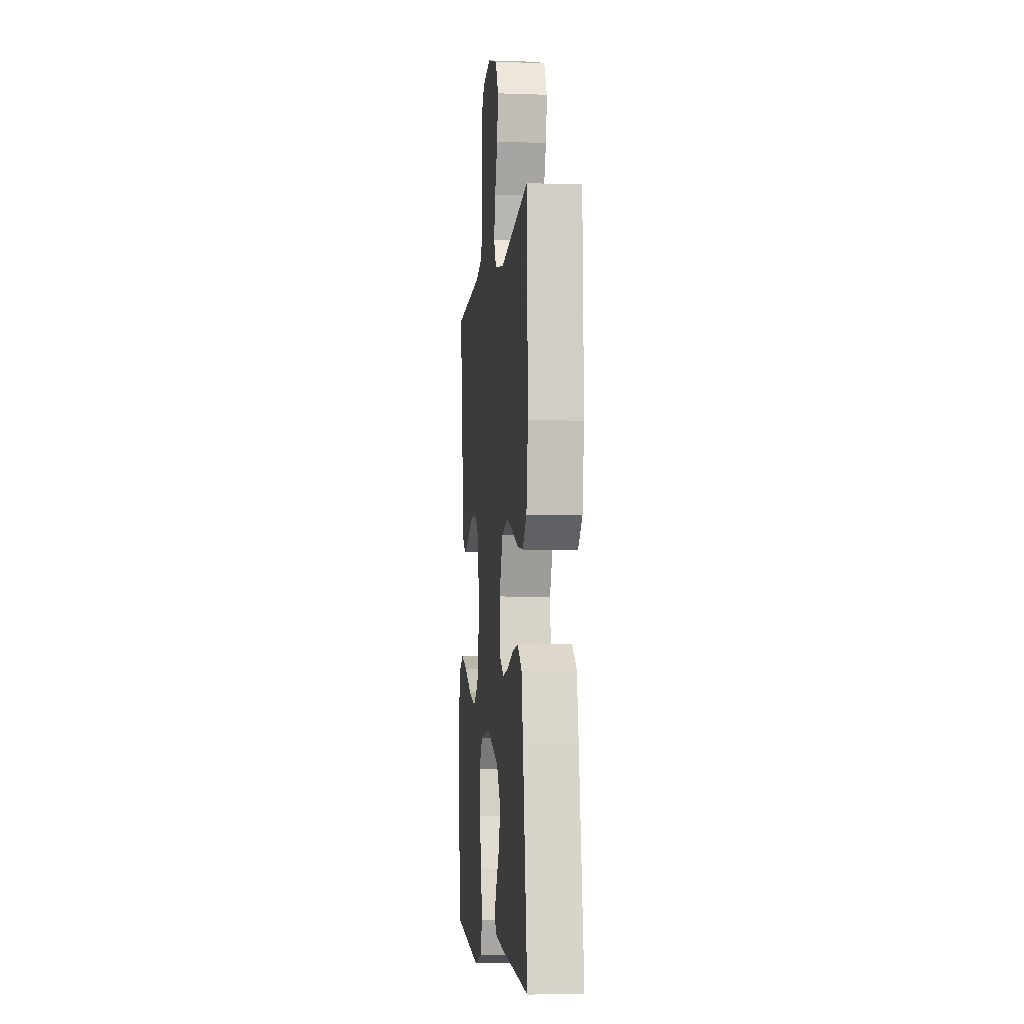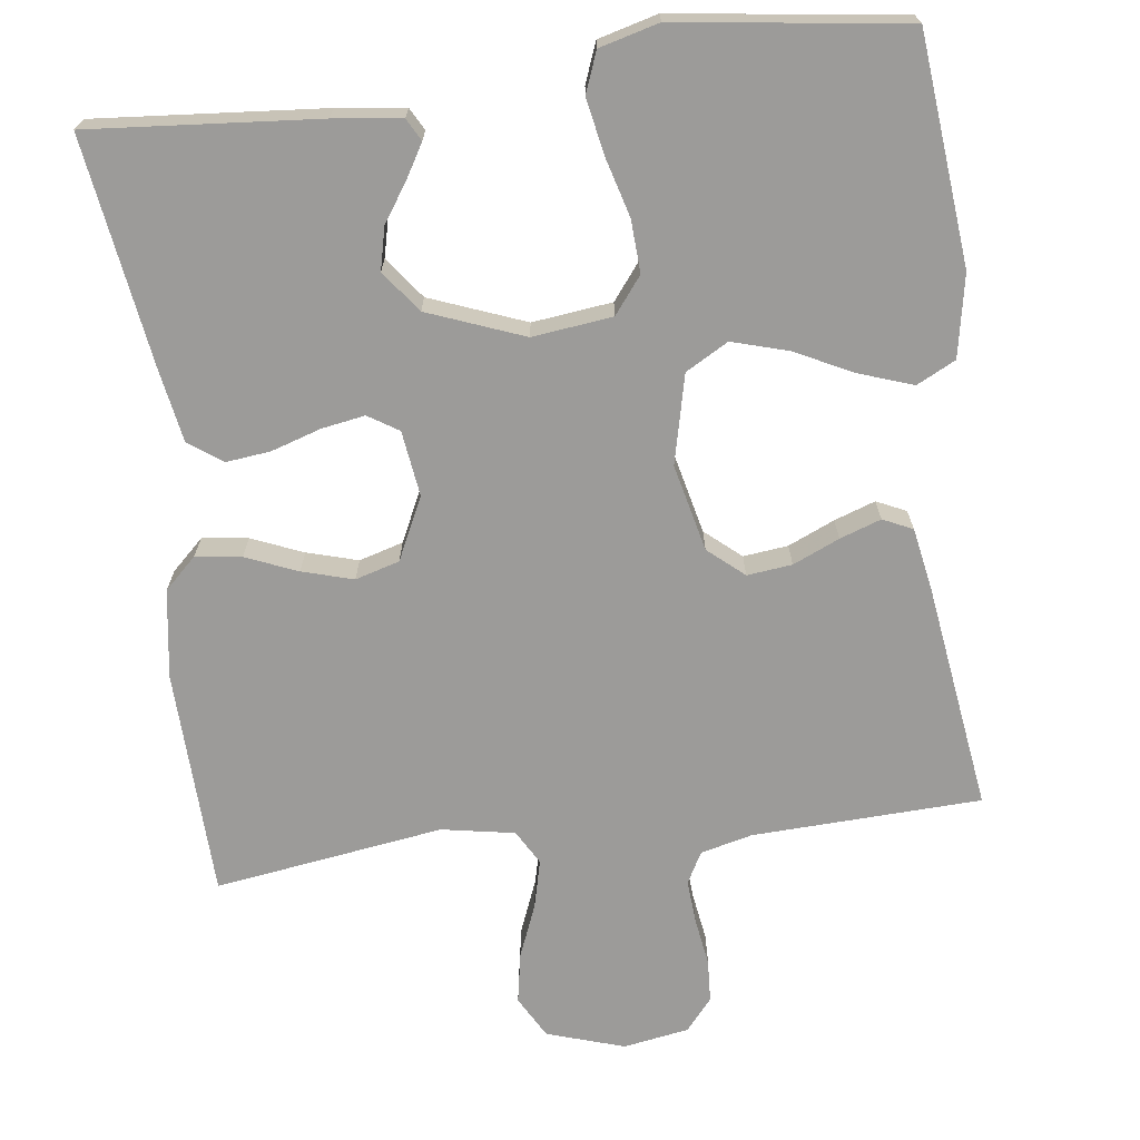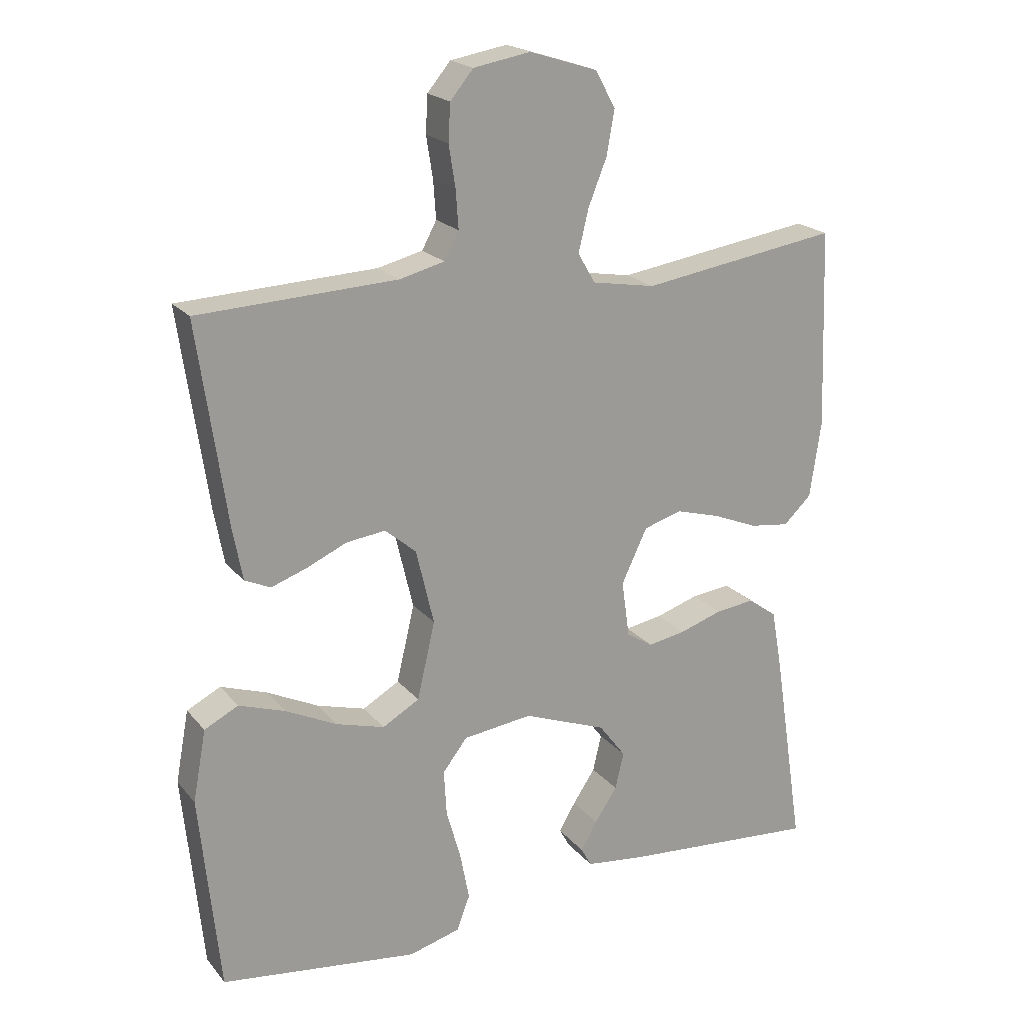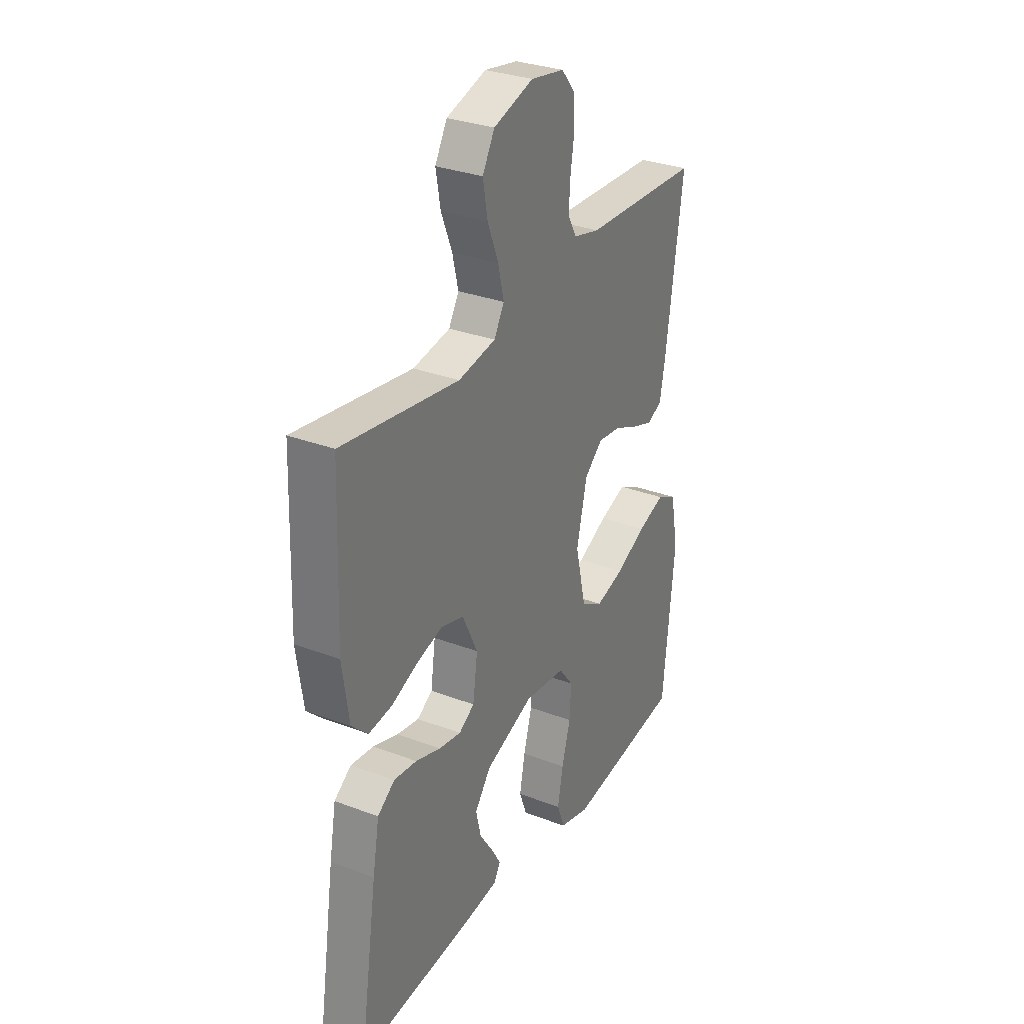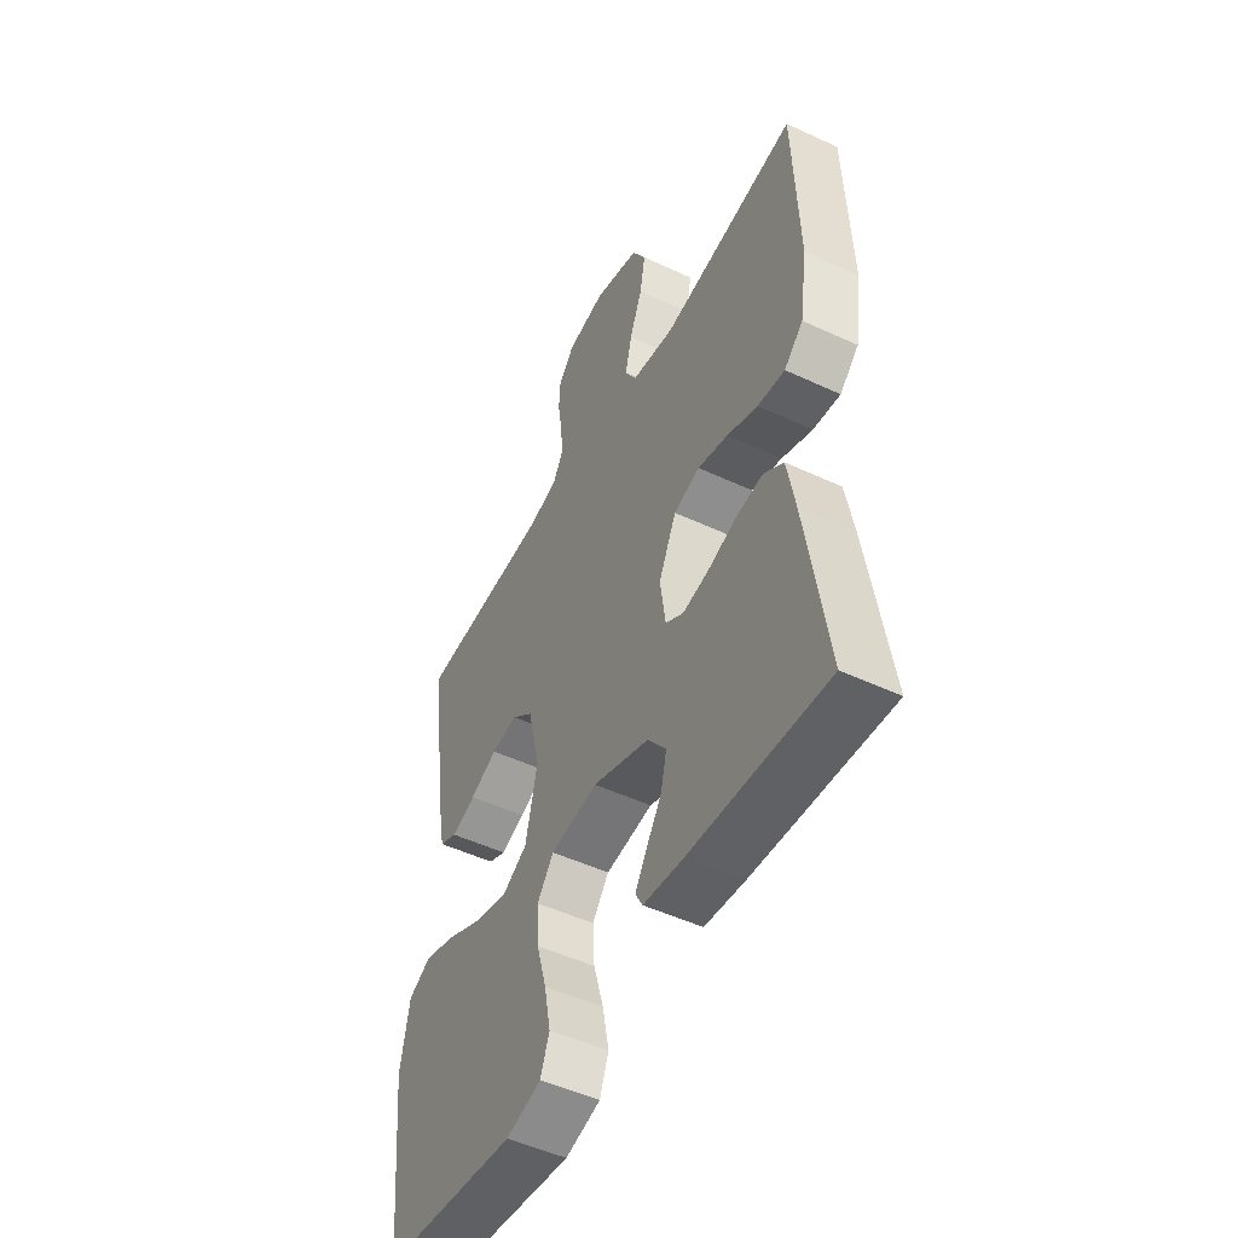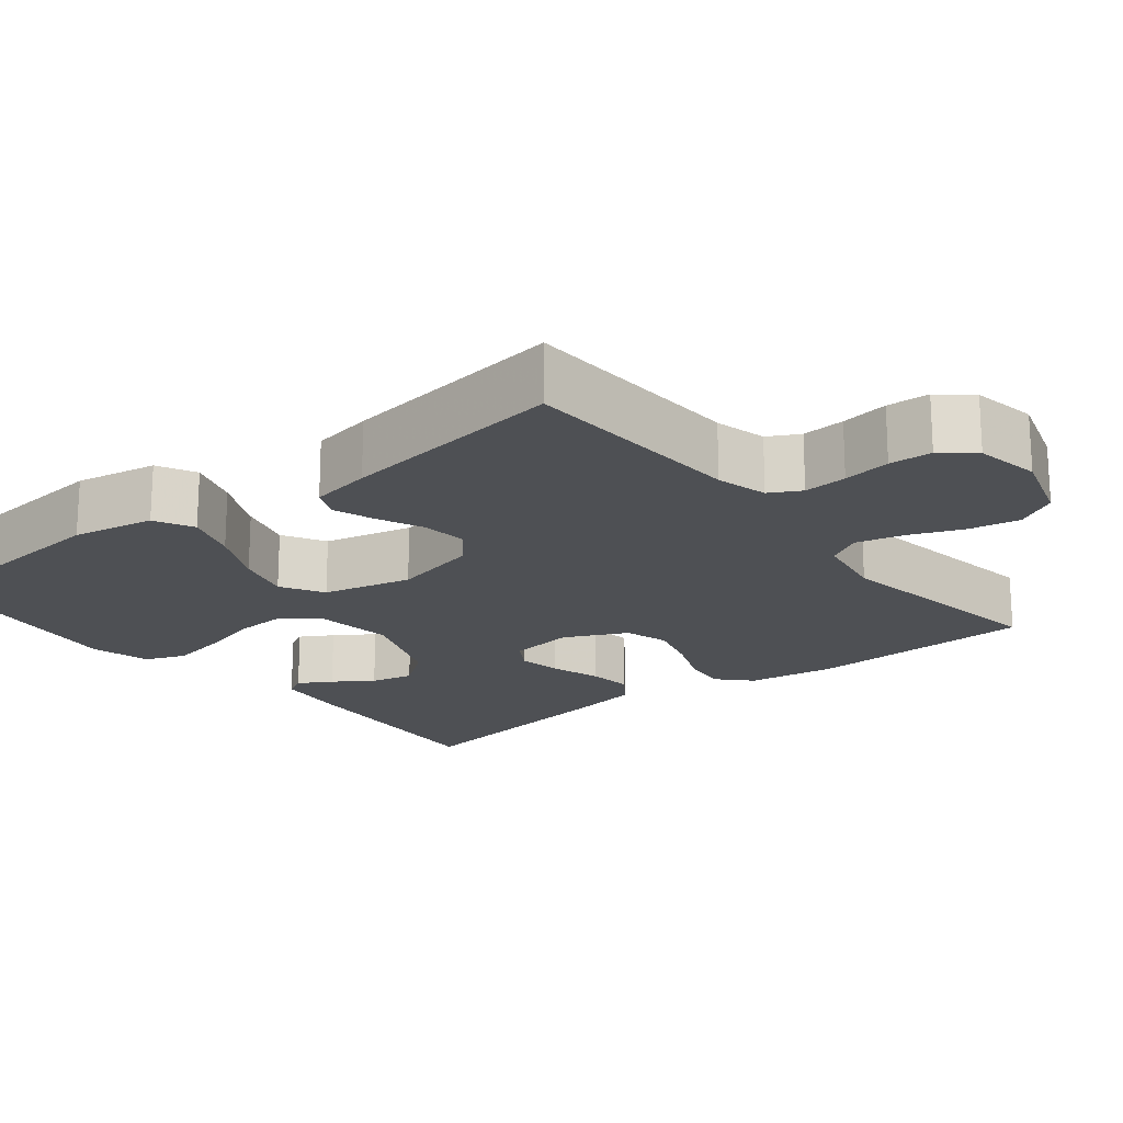
<metadata>
{"format":"obj","ext":"obj","renderer":"f3d","projection":"perspective","resolution":1024,"background":"white","views":[{"elev":-5.1,"azim":84.0,"up":"+Z"},{"elev":-69.8,"azim":-172.9,"up":"+Y"},{"elev":20.4,"azim":-27.7,"up":"+Z"},{"elev":31.0,"azim":118.5,"up":"+Z"},{"elev":-50.0,"azim":62.8,"up":"+Z"},{"elev":-19.0,"azim":-51.4,"up":"+Y"}]}
</metadata>
<code>
v -0.5 0.07 -0.5
v -0.53 0.07 -0.2
v -0.51 0.07 -0.092
v -0.459 0.07 -0.066
v -0.389 0.07 -0.09
v -0.311 0.07 -0.128
v -0.238 0.07 -0.149
v -0.182 0.07 -0.117
v -0.155 0.07 0
v -0.182 0.07 0.114
v -0.229 0.07 0.154
v -0.288 0.07 0.147
v -0.349 0.07 0.12
v -0.403 0.07 0.101
v -0.442 0.07 0.119
v -0.457 0.07 0.2
v -0.5 0.07 0.5
v -0.2 0.07 0.513
v -0.132 0.07 0.53
v -0.11 0.07 0.571
v -0.114 0.07 0.628
v -0.124 0.07 0.691
v -0.121 0.07 0.747
v -0.086 0.07 0.789
v 0 0.07 0.804
v 0.102 0.07 0.772
v 0.133 0.07 0.717
v 0.121 0.07 0.65
v 0.093 0.07 0.58
v 0.078 0.07 0.517
v 0.104 0.07 0.472
v 0.2 0.07 0.455
v 0.5 0.07 0.5
v 0.511 0.07 0.2
v 0.494 0.07 0.084
v 0.452 0.07 0.044
v 0.392 0.07 0.052
v 0.324 0.07 0.08
v 0.257 0.07 0.099
v 0.199 0.07 0.082
v 0.16 0.07 0
v 0.172 0.07 -0.086
v 0.212 0.07 -0.111
v 0.269 0.07 -0.101
v 0.334 0.07 -0.08
v 0.393 0.07 -0.073
v 0.437 0.07 -0.105
v 0.454 0.07 -0.2
v 0.5 0.07 -0.5
v 0.2 0.07 -0.476
v 0.111 0.07 -0.465
v 0.095 0.07 -0.436
v 0.12 0.07 -0.393
v 0.154 0.07 -0.342
v 0.167 0.07 -0.286
v 0.126 0.07 -0.232
v 0 0.07 -0.184
v -0.105 0.07 -0.197
v -0.142 0.07 -0.245
v -0.138 0.07 -0.314
v -0.116 0.07 -0.392
v -0.102 0.07 -0.465
v -0.122 0.07 -0.518
v -0.2 0.07 -0.539
v -0.5 0 -0.5
v -0.53 0 -0.2
v -0.51 0 -0.092
v -0.459 0 -0.066
v -0.389 0 -0.09
v -0.311 0 -0.128
v -0.238 0 -0.149
v -0.182 0 -0.117
v -0.155 0 0
v -0.182 0 0.114
v -0.229 0 0.154
v -0.288 0 0.147
v -0.349 0 0.12
v -0.403 0 0.101
v -0.442 0 0.119
v -0.457 0 0.2
v -0.5 0 0.5
v -0.2 0 0.513
v -0.132 0 0.53
v -0.11 0 0.571
v -0.114 0 0.628
v -0.124 0 0.691
v -0.121 0 0.747
v -0.086 0 0.789
v 0 0 0.804
v 0.102 0 0.772
v 0.133 0 0.717
v 0.121 0 0.65
v 0.093 0 0.58
v 0.078 0 0.517
v 0.104 0 0.472
v 0.2 0 0.455
v 0.5 0 0.5
v 0.511 0 0.2
v 0.494 0 0.084
v 0.452 0 0.044
v 0.392 0 0.052
v 0.324 0 0.08
v 0.257 0 0.099
v 0.199 0 0.082
v 0.16 0 0
v 0.172 0 -0.086
v 0.212 0 -0.111
v 0.269 0 -0.101
v 0.334 0 -0.08
v 0.393 0 -0.073
v 0.437 0 -0.105
v 0.454 0 -0.2
v 0.5 0 -0.5
v 0.2 0 -0.476
v 0.111 0 -0.465
v 0.095 0 -0.436
v 0.12 0 -0.393
v 0.154 0 -0.342
v 0.167 0 -0.286
v 0.126 0 -0.232
v 0 0 -0.184
v -0.105 0 -0.197
v -0.142 0 -0.245
v -0.138 0 -0.314
v -0.116 0 -0.392
v -0.102 0 -0.465
v -0.122 0 -0.518
v -0.2 0 -0.539
f 60 61 62 63
f 60 63 64 1
f 51 52 53 54
f 49 50 51 54
f 49 54 55
f 48 49 55 56
f 44 45 46 47
f 43 44 47 48
f 35 36 37 38
f 35 38 39
f 32 33 34 35
f 31 32 35 39
f 30 31 39 40
f 26 27 28 29
f 26 29 30
f 25 26 30
f 24 25 30
f 21 22 23 24
f 20 21 24 30
f 19 20 30 40
f 15 16 17 18
f 12 13 14 15
f 12 15 18 19
f 3 4 5 6
f 3 6 7
f 2 3 7
f 59 60 1 2
f 58 59 2 7
f 57 58 7 8
f 43 48 56 57
f 42 43 57 8
f 41 42 8 9
f 40 41 9 10
f 19 40 10 11
f 11 12 19
f 127 126 125 124
f 65 128 127 124
f 118 117 116 115
f 118 115 114 113
f 119 118 113
f 120 119 113 112
f 111 110 109 108
f 112 111 108 107
f 102 101 100 99
f 103 102 99
f 99 98 97 96
f 103 99 96 95
f 104 103 95 94
f 93 92 91 90
f 94 93 90
f 94 90 89
f 94 89 88
f 88 87 86 85
f 94 88 85 84
f 104 94 84 83
f 82 81 80 79
f 79 78 77 76
f 83 82 79 76
f 70 69 68 67
f 71 70 67
f 71 67 66
f 66 65 124 123
f 71 66 123 122
f 72 71 122 121
f 121 120 112 107
f 72 121 107 106
f 73 72 106 105
f 74 73 105 104
f 75 74 104 83
f 83 76 75
f 1 65 66 2
f 2 66 67 3
f 3 67 68 4
f 4 68 69 5
f 5 69 70 6
f 6 70 71 7
f 7 71 72 8
f 8 72 73 9
f 9 73 74 10
f 10 74 75 11
f 11 75 76 12
f 12 76 77 13
f 13 77 78 14
f 14 78 79 15
f 15 79 80 16
f 16 80 81 17
f 17 81 82 18
f 18 82 83 19
f 19 83 84 20
f 20 84 85 21
f 21 85 86 22
f 22 86 87 23
f 23 87 88 24
f 24 88 89 25
f 25 89 90 26
f 26 90 91 27
f 27 91 92 28
f 28 92 93 29
f 29 93 94 30
f 30 94 95 31
f 31 95 96 32
f 32 96 97 33
f 33 97 98 34
f 34 98 99 35
f 35 99 100 36
f 36 100 101 37
f 37 101 102 38
f 38 102 103 39
f 39 103 104 40
f 40 104 105 41
f 41 105 106 42
f 42 106 107 43
f 43 107 108 44
f 44 108 109 45
f 45 109 110 46
f 46 110 111 47
f 47 111 112 48
f 48 112 113 49
f 49 113 114 50
f 50 114 115 51
f 51 115 116 52
f 52 116 117 53
f 53 117 118 54
f 54 118 119 55
f 55 119 120 56
f 56 120 121 57
f 57 121 122 58
f 58 122 123 59
f 59 123 124 60
f 60 124 125 61
f 61 125 126 62
f 62 126 127 63
f 63 127 128 64
f 64 128 65 1

</code>
